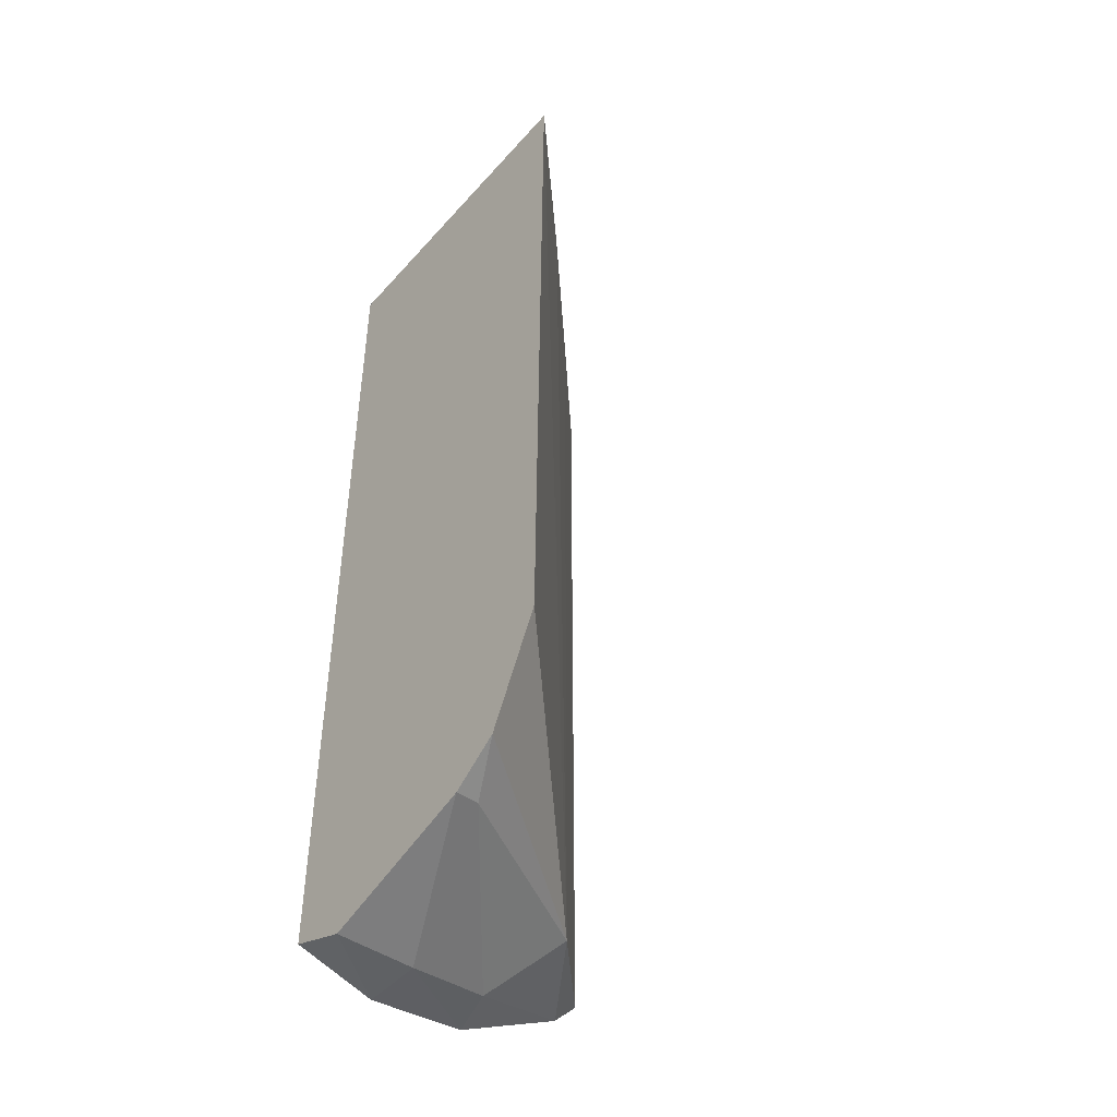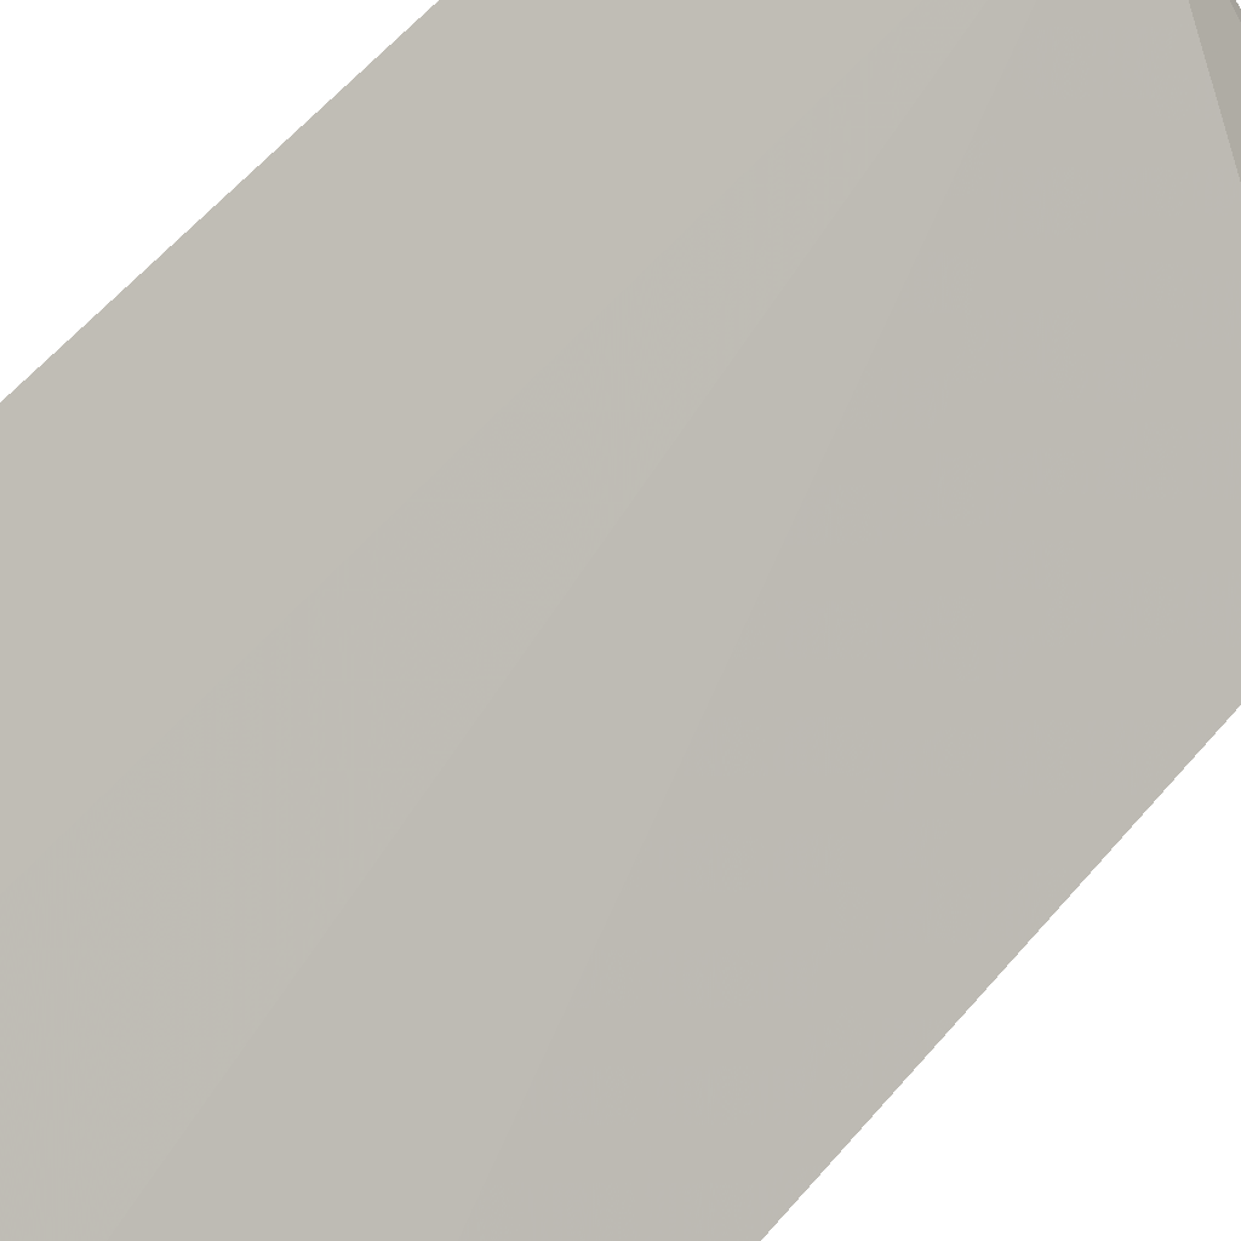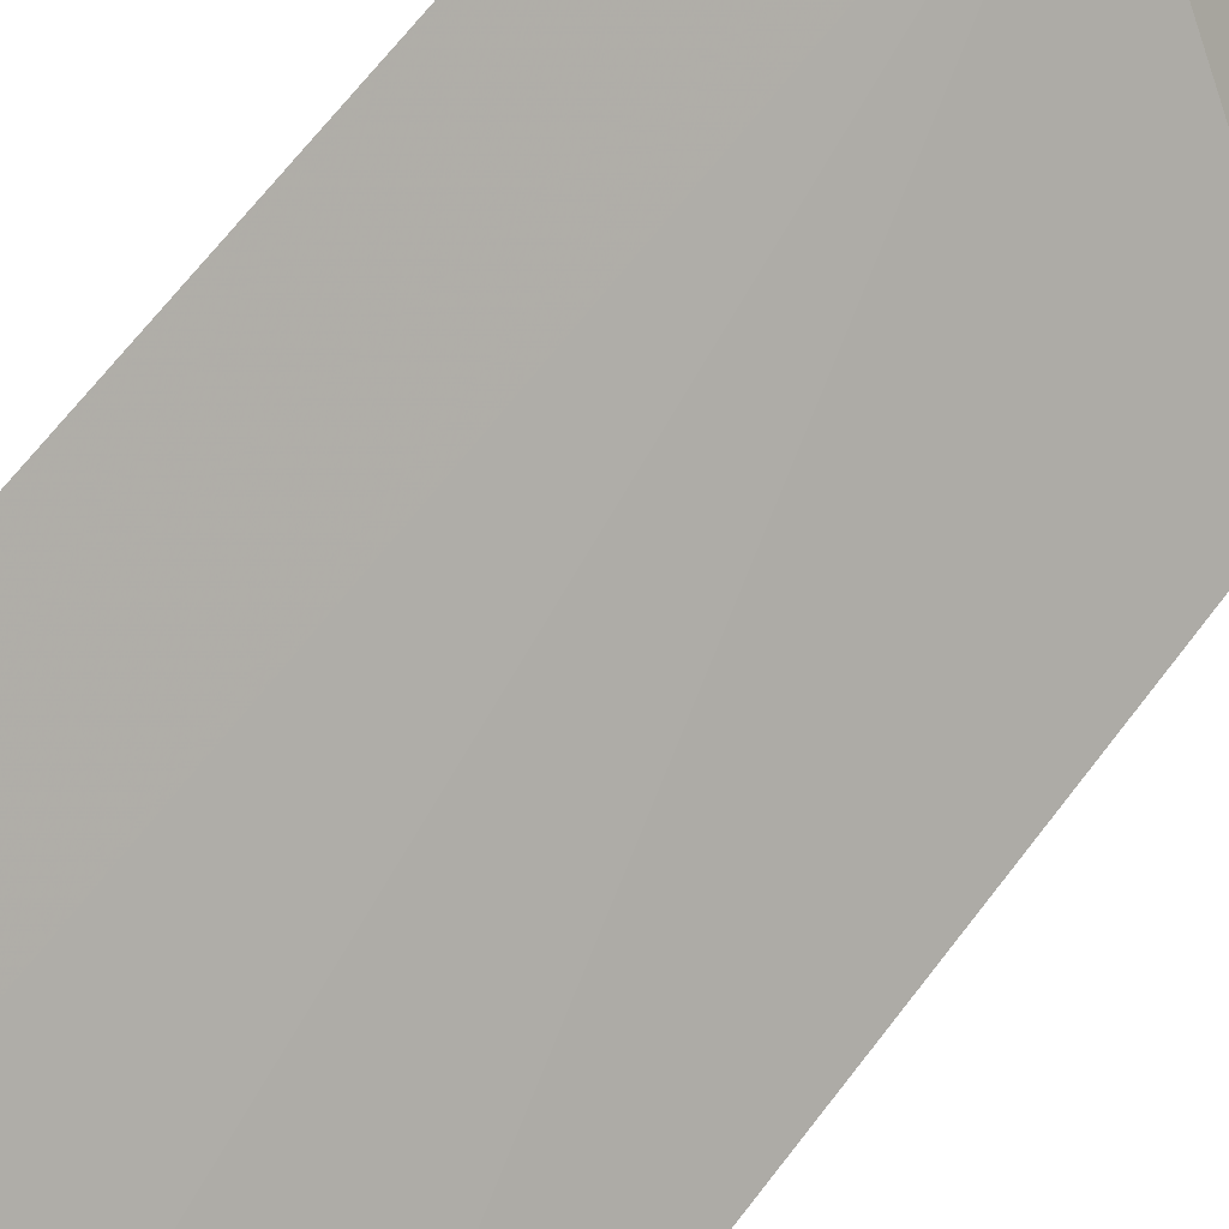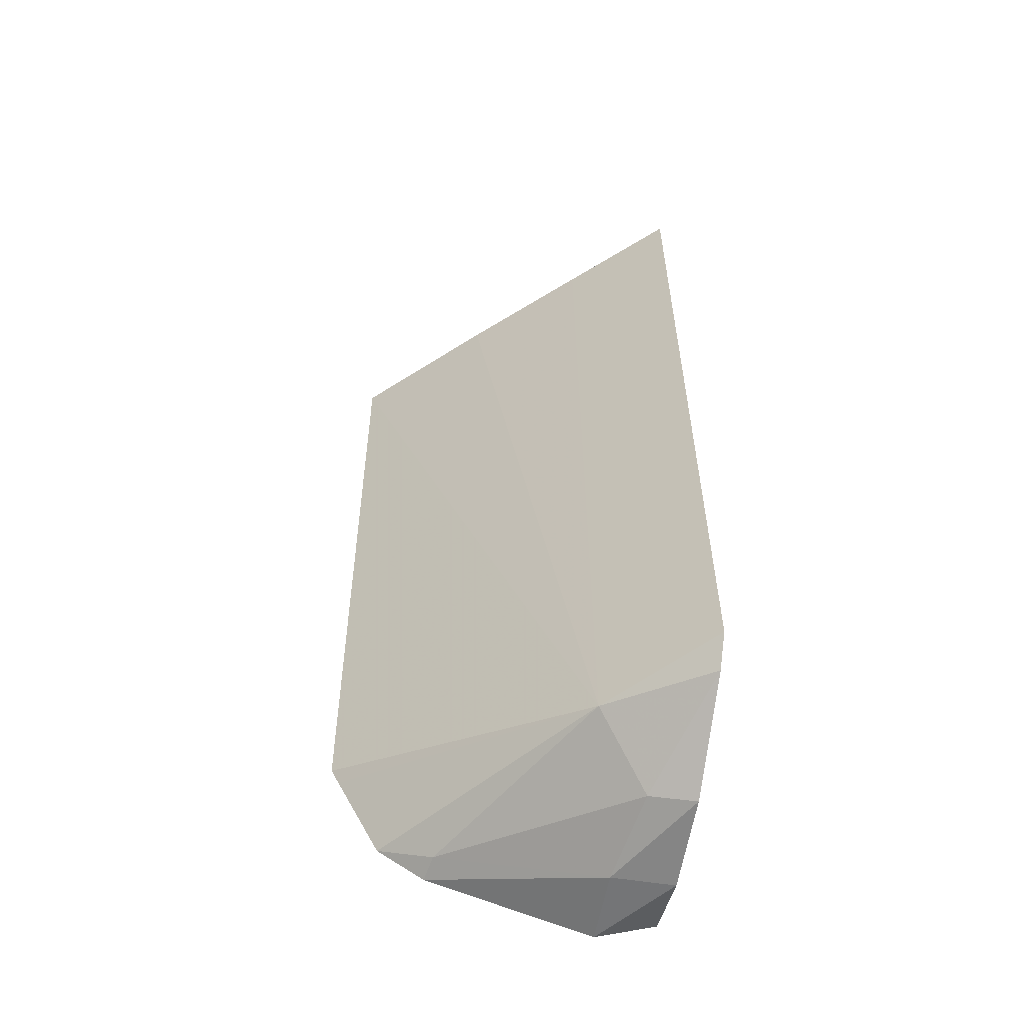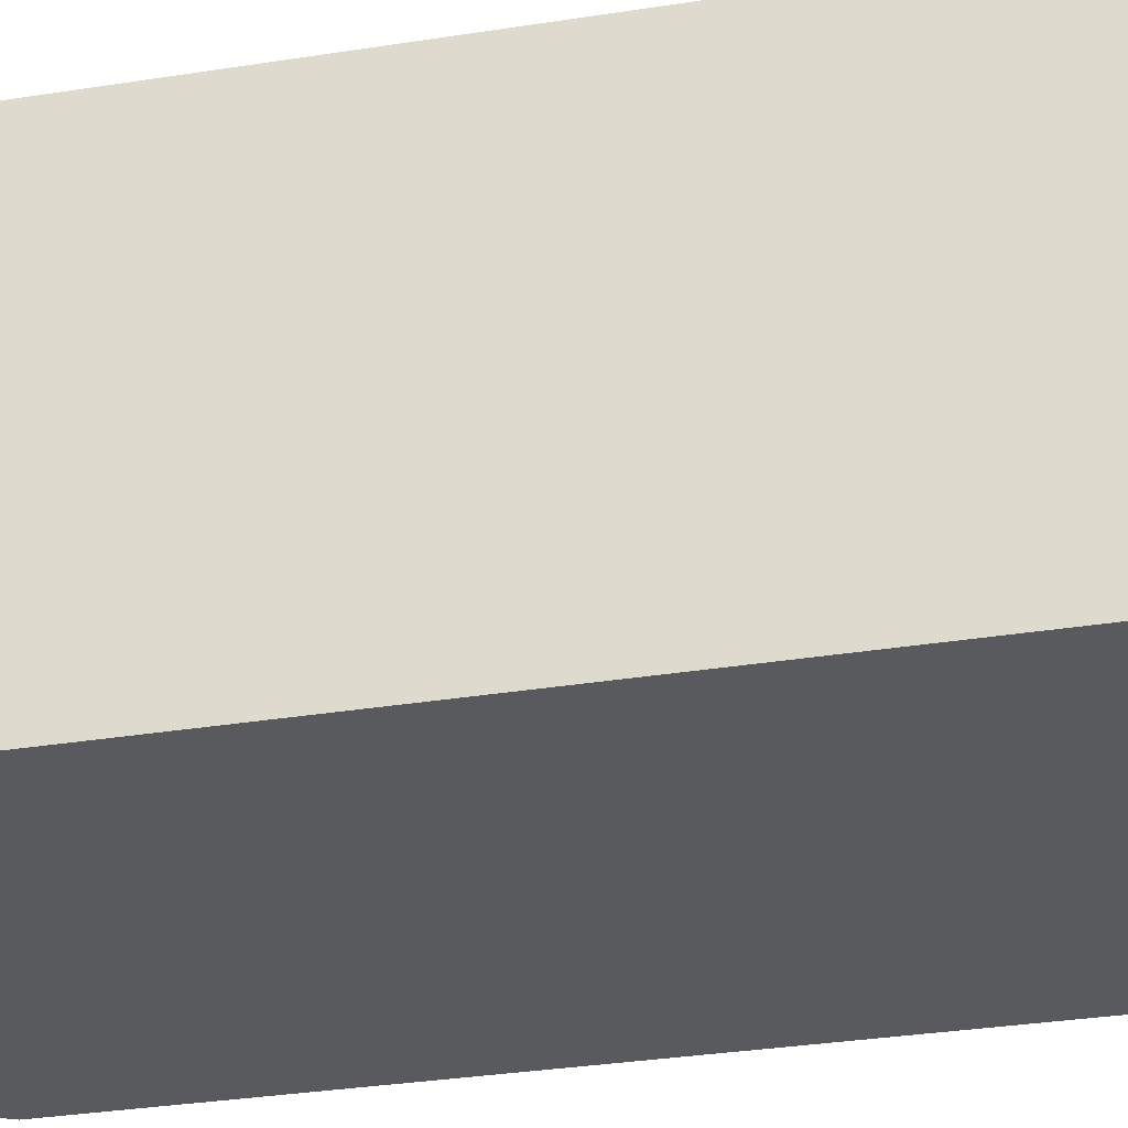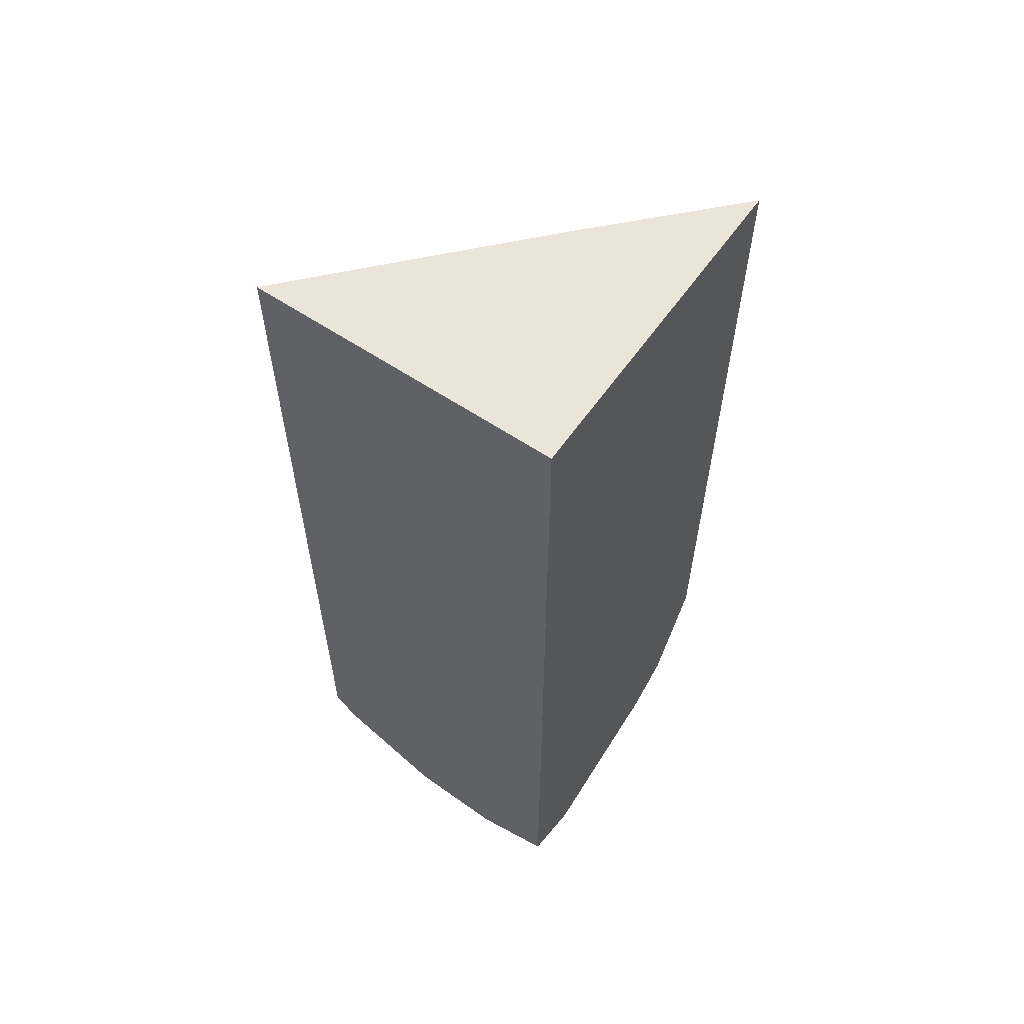
<metadata>
{"format":"obj","ext":"obj","renderer":"f3d","projection":"perspective","resolution":1024,"background":"white","views":[{"elev":-46.0,"azim":-128.9,"up":"+Y"},{"elev":59.0,"azim":-139.6,"up":"+Z"},{"elev":70.1,"azim":-141.8,"up":"+Z"},{"elev":-56.5,"azim":-9.5,"up":"+Y"},{"elev":-30.8,"azim":103.2,"up":"+Z"},{"elev":59.6,"azim":124.7,"up":"+Y"}]}
</metadata>
<code>
v 0.3971 -0.3127 -0.1969
v 0.2894 -0.3127 -0.1969
v 0.3971 -0.3127 -0.09673
v 0.3971 -0.6092 -0.1969
v 0.3298 -0.3127 -0.1585
v 0.2916 -0.557 -0.1969
v 0.3655 -0.594 -0.1257
v 0.3655 -0.3127 -0.1257
v 0.3971 -0.5886 -0.09673
v 0.3971 -0.6168 -0.1713
v 0.3769 -0.6168 -0.1969
v 0.2943 -0.5624 -0.1969
v 0.2997 -0.5732 -0.1969
v 0.3087 -0.5912 -0.1969
v 0.3255 -0.5997 -0.1885
v 0.3826 -0.6111 -0.1428
v 0.3971 -0.5966 -0.1047
v 0.3971 -0.614 -0.1399
v 0.3769 -0.6168 -0.1713
v 0.3239 -0.6013 -0.1969
f 6 12 7
f 7 12 13
f 7 13 14
f 7 14 15
f 7 15 16
f 5 7 8
f 7 17 9
f 15 19 16
f 10 19 11
f 11 19 20
f 14 20 15
f 15 20 19
f 16 19 18
f 16 18 17
f 4 10 11
f 10 18 19
f 3 7 9
f 7 16 17
f 2 7 5
f 3 8 7
f 1 2 5
f 1 5 8
f 1 8 3
f 1 3 9
f 1 17 18
f 1 18 10
f 1 10 4
f 1 9 17
f 1 11 20
f 1 20 14
f 1 14 13
f 1 13 12
f 1 12 6
f 1 6 2
f 2 6 7
f 1 4 11

</code>
